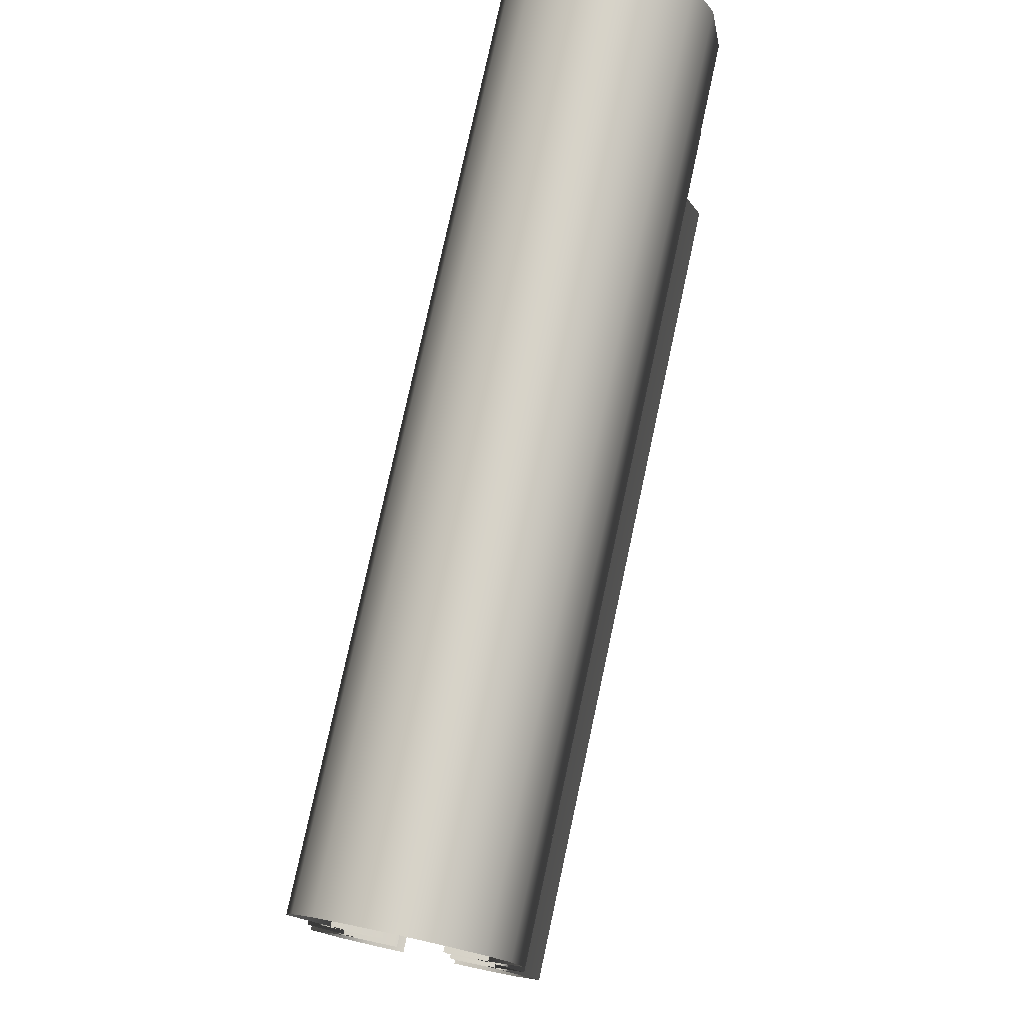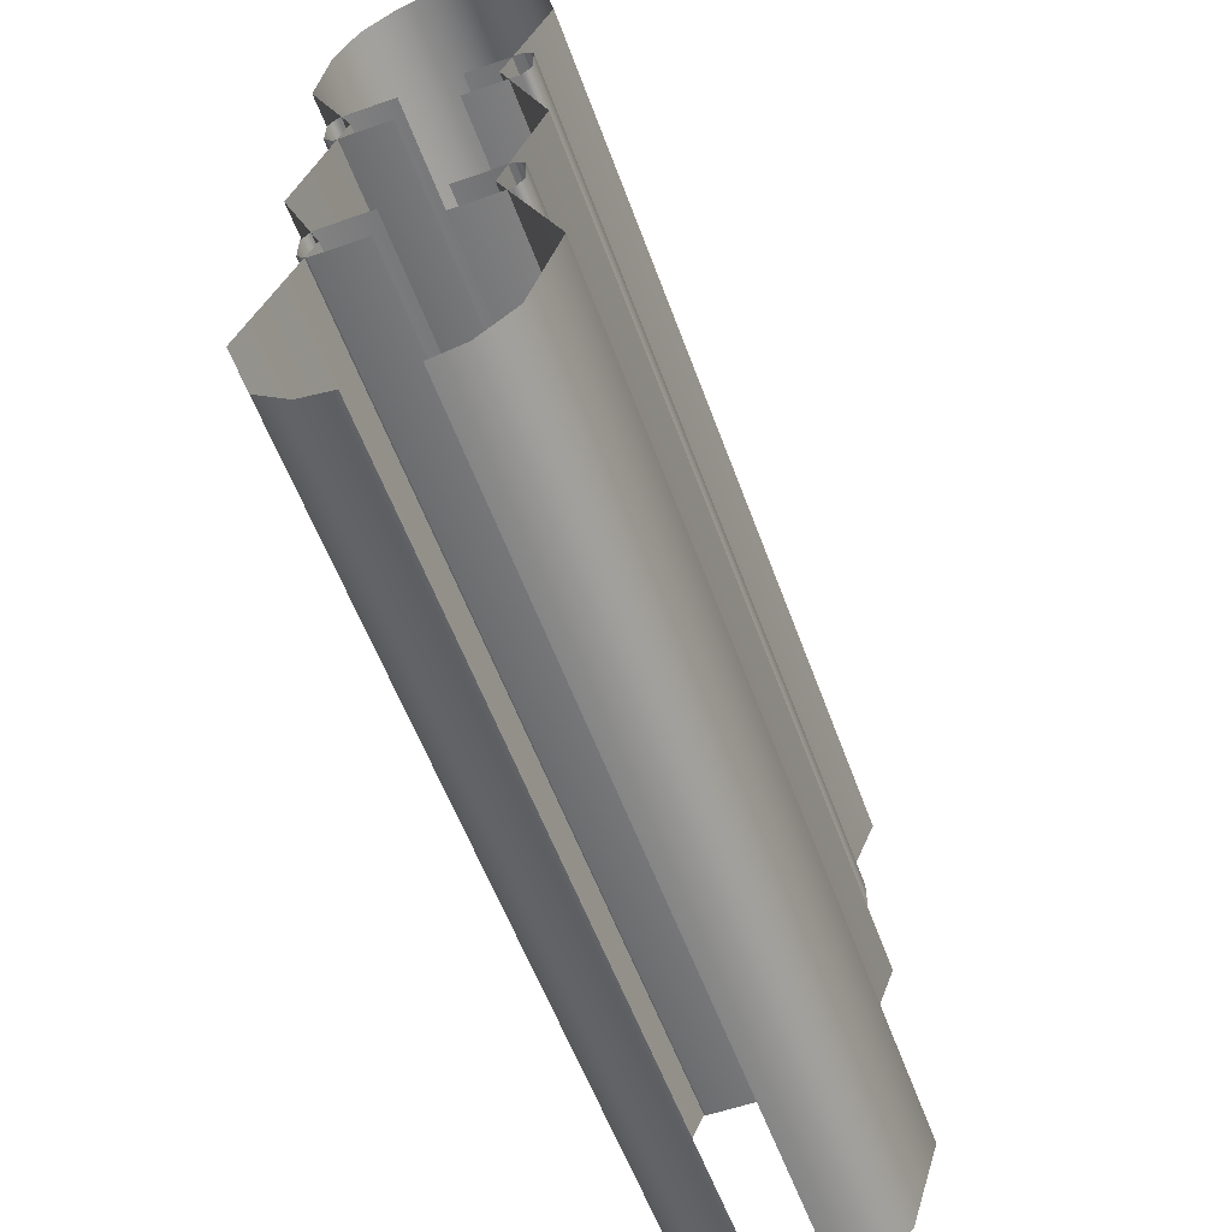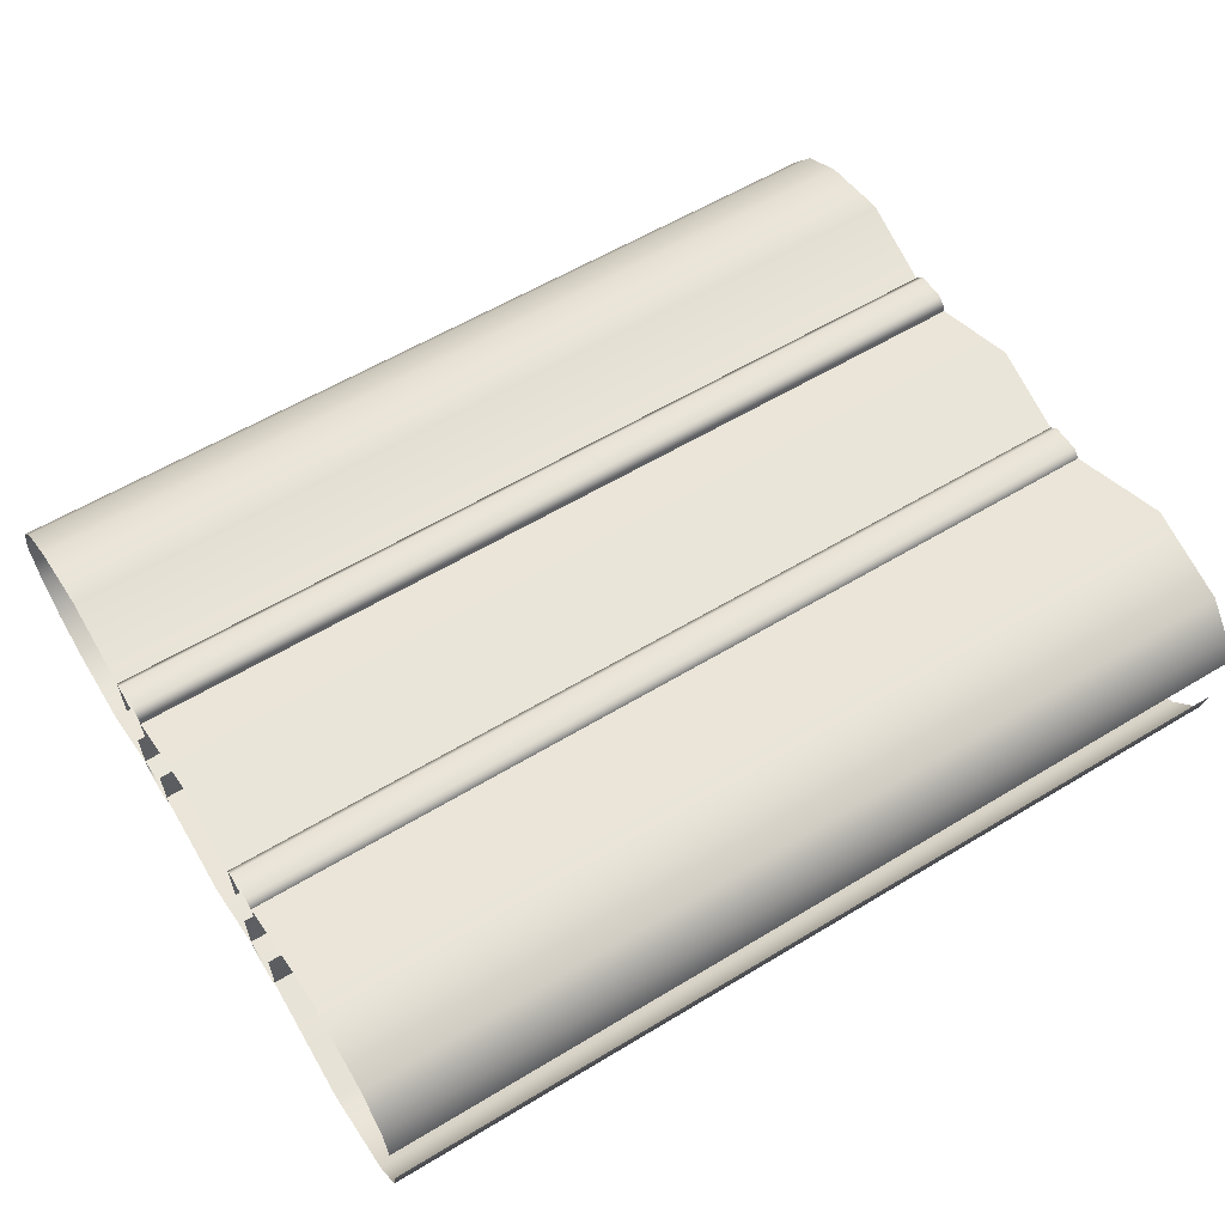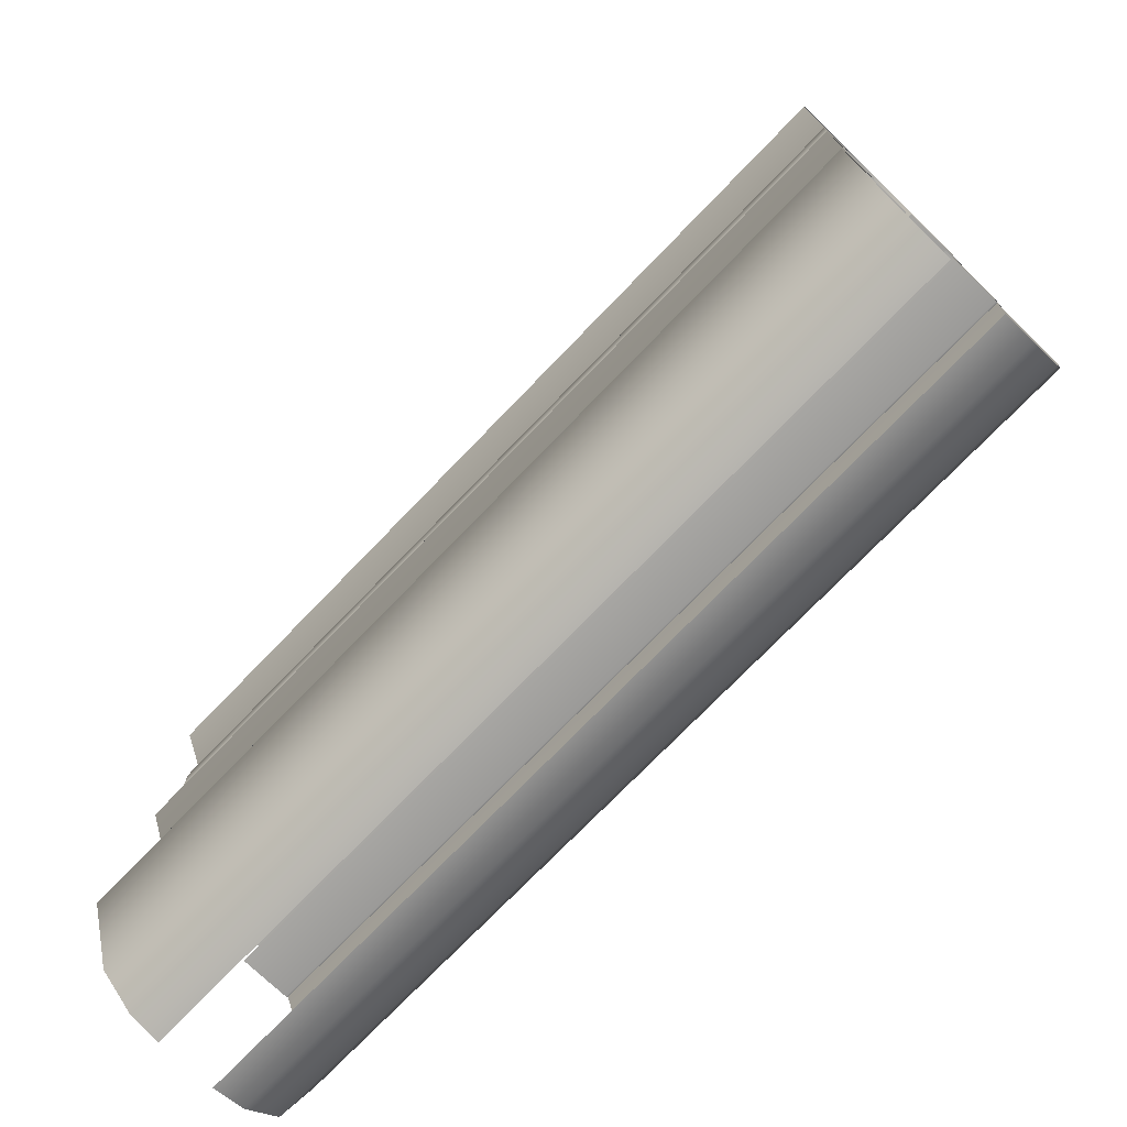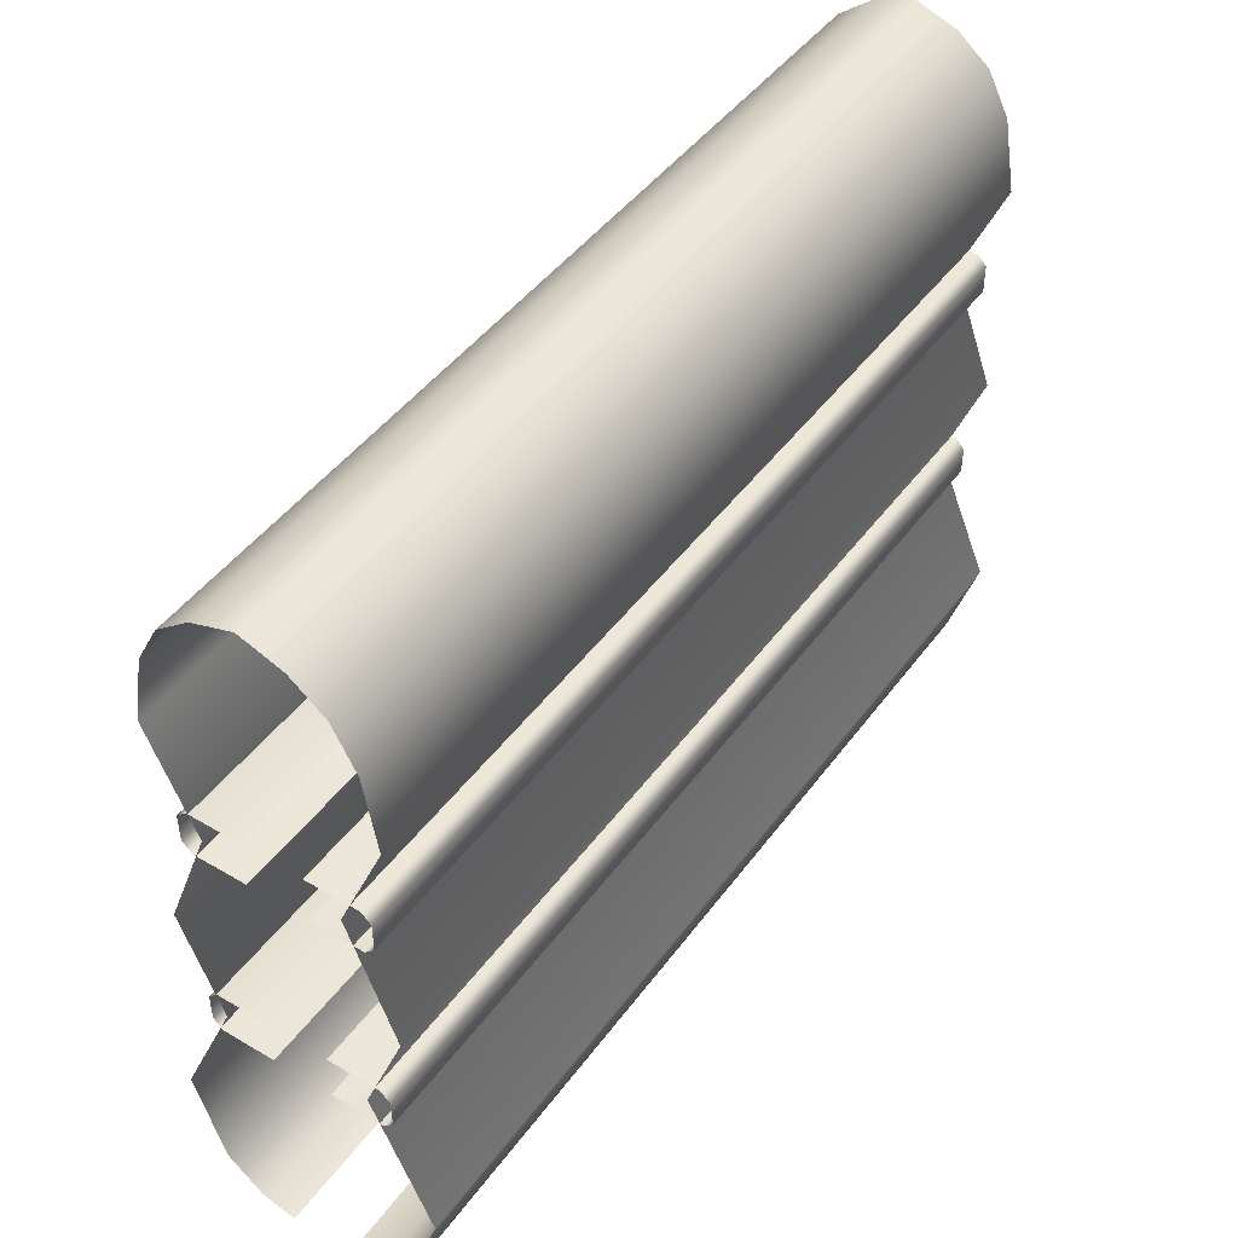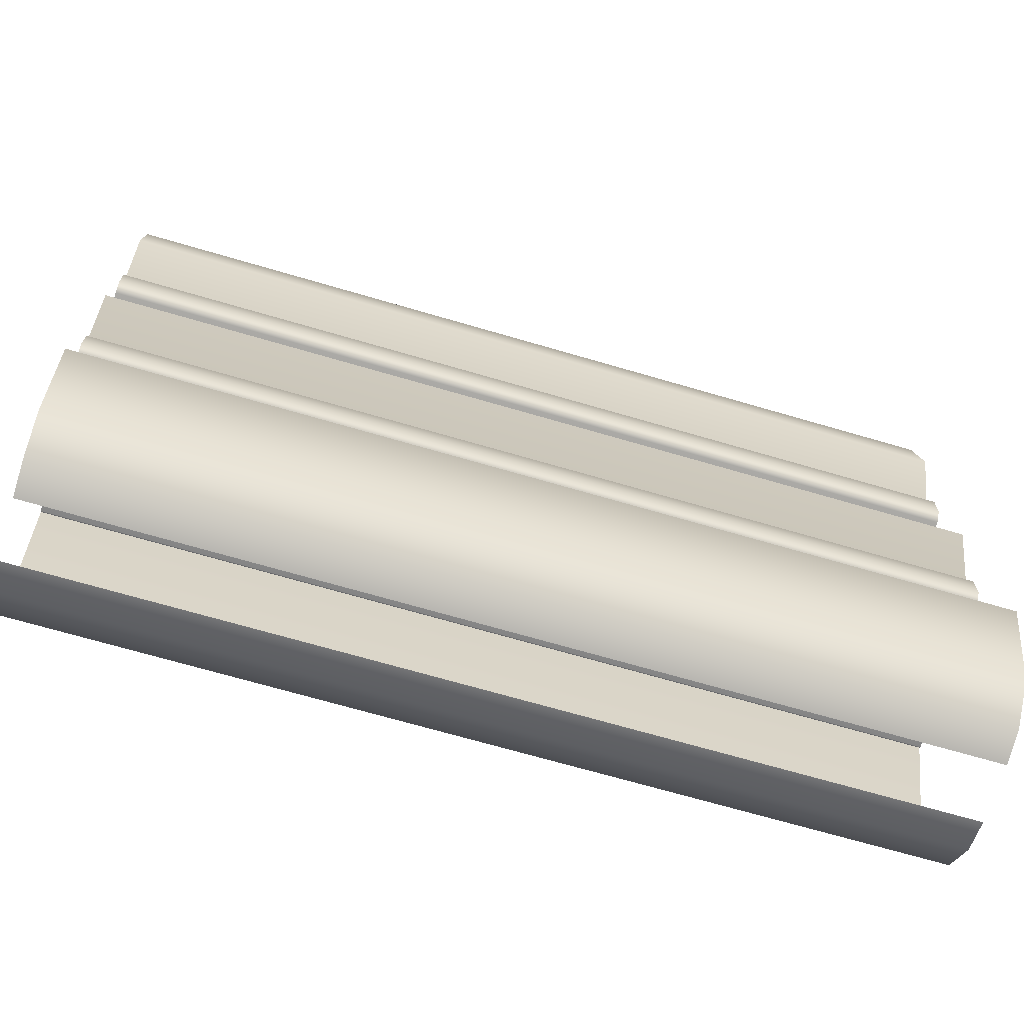
<metadata>
{"format":"obj","ext":"obj","renderer":"f3d","projection":"perspective","resolution":1024,"background":"white","views":[{"elev":77.3,"azim":102.2,"up":"+Y"},{"elev":-57.4,"azim":110.0,"up":"+Y"},{"elev":58.7,"azim":-31.9,"up":"+Z"},{"elev":-73.8,"azim":-133.9,"up":"+Y"},{"elev":45.7,"azim":124.1,"up":"+Y"},{"elev":-68.8,"azim":163.6,"up":"+Y"}]}
</metadata>
<code>
g ENV_S4_InflatedWall_C
v -0.001917 0.672 -0.06652
v 2.132 0.672 -0.1896
v 2.132 0.672 -0.06652
v -0.001917 0.672 -0.1896
v -0.001917 0.6496 -0.212
v 2.132 0.6496 -0.212
v 2.132 0.5824 -0.212
v -0.001917 0.5824 -0.212
v -0.001917 0.56 -0.1896
v 2.132 0.56 -0.1896
v 2.132 0.56 -0.06652
v -0.001917 0.56 -0.06652
v -0.002332 1.196 -0.06652
v 2.132 1.196 -0.1896
v 2.132 1.196 -0.06652
v -0.002332 1.196 -0.1896
v -0.002332 1.173 -0.212
v 2.132 1.173 -0.212
v 2.132 1.106 -0.212
v -0.002332 1.106 -0.212
v -0.002332 1.084 -0.1896
v 2.132 1.084 -0.1896
v 2.132 1.084 -0.06652
v -0.002332 1.084 -0.06652
v 2.132 1.716 0.1099
v -0.002865 1.751 0.01045
v 2.132 1.751 0.01045
v -0.002865 1.716 0.1098
v 2.132 1.654 0.1876
v -0.002865 1.654 0.1876
v 2.132 1.554 0.2398
v -0.002865 1.554 0.2398
v 2.132 1.384 0.2686
v -0.002865 1.384 0.2686
v 2.132 1.14 0.164
v -0.002865 1.14 0.164
v 2.132 0.8579 0.2704
v -0.002865 0.8579 0.2704
v 2.132 0.616 0.1767
v -0.002865 0.616 0.1768
v 2.132 0.3016 0.3123
v -0.002865 0.3016 0.3123
v 2.132 0.08867 0.244
v -0.002865 0.08867 0.244
v 2.132 0.01632 0.1601
v -0.002865 0.01632 0.1601
v 2.132 2.074e-05 0.0815
v -0.002865 2.074e-05 0.0815
v 2.132 1.716 -0.08892
v 2.132 1.751 0.01045
v -0.002865 1.751 0.01045
v -0.002865 1.716 -0.08892
v 2.132 1.654 -0.1667
v -0.002865 1.654 -0.1667
v 2.132 1.554 -0.2188
v -0.002865 1.554 -0.2189
v 2.132 1.384 -0.2477
v -0.002865 1.384 -0.2477
v 2.132 1.14 -0.1431
v -0.002865 1.14 -0.1431
v 2.132 0.8579 -0.2495
v -0.002865 0.8579 -0.2495
v 2.132 0.616 -0.1559
v -0.002865 0.616 -0.1559
v 2.132 0.3016 -0.2914
v -0.002865 0.3016 -0.2914
v 2.132 0.08867 -0.2231
v -0.002865 0.08867 -0.2231
v 2.132 0.01632 -0.1392
v -0.002865 0.01632 -0.1392
v 2.132 2.074e-05 -0.0606
v -0.002865 2.074e-05 -0.0606
v 2.131 1.196 0.07065
v -0.003221 1.196 0.1937
v -0.003221 1.196 0.07065
v 2.131 1.196 0.1937
v 2.131 1.173 0.2161
v -0.003221 1.173 0.2161
v -0.003221 1.106 0.2161
v 2.131 1.106 0.2161
v 2.131 1.084 0.1937
v -0.003221 1.084 0.1937
v -0.003221 1.084 0.07065
v 2.131 1.084 0.07065
v 2.132 0.672 0.07065
v -0.002924 0.672 0.1937
v -0.002924 0.672 0.07065
v 2.132 0.672 0.1937
v 2.132 0.6496 0.2161
v -0.002924 0.6496 0.2161
v -0.002924 0.5824 0.2161
v 2.132 0.5824 0.2161
v 2.132 0.56 0.1937
v -0.002924 0.56 0.1937
v -0.002924 0.56 0.07065
v 2.132 0.56 0.07065
g ENV_S4_InflatedWall_C_0
f 3 2 1
f 2 4 1
f 4 2 5
f 2 6 5
f 5 6 7
f 8 5 7
f 8 7 9
f 7 10 9
f 9 10 11
f 12 9 11
f 15 14 13
f 14 16 13
f 16 14 17
f 14 18 17
f 17 18 19
f 20 17 19
f 20 19 21
f 19 22 21
f 21 22 23
f 24 21 23
f 27 26 25
f 26 28 25
f 25 28 29
f 28 30 29
f 29 30 31
f 30 32 31
f 31 32 33
f 32 34 33
f 33 34 35
f 34 36 35
f 35 36 37
f 36 38 37
f 37 38 39
f 38 40 39
f 39 40 41
f 40 42 41
f 41 42 43
f 42 44 43
f 43 44 45
f 44 46 45
f 45 46 47
f 46 48 47
f 51 50 49
f 52 51 49
f 52 49 53
f 54 52 53
f 54 53 55
f 56 54 55
f 56 55 57
f 58 56 57
f 58 57 59
f 60 58 59
f 60 59 61
f 62 60 61
f 62 61 63
f 64 62 63
f 64 63 65
f 66 64 65
f 66 65 67
f 68 66 67
f 68 67 69
f 70 68 69
f 70 69 71
f 72 70 71
f 75 74 73
f 74 76 73
f 77 76 74
f 78 77 74
f 77 78 79
f 80 77 79
f 81 80 79
f 82 81 79
f 81 82 83
f 84 81 83
f 87 86 85
f 86 88 85
f 89 88 86
f 90 89 86
f 89 90 91
f 92 89 91
f 93 92 91
f 94 93 91
f 93 94 95
f 96 93 95

</code>
